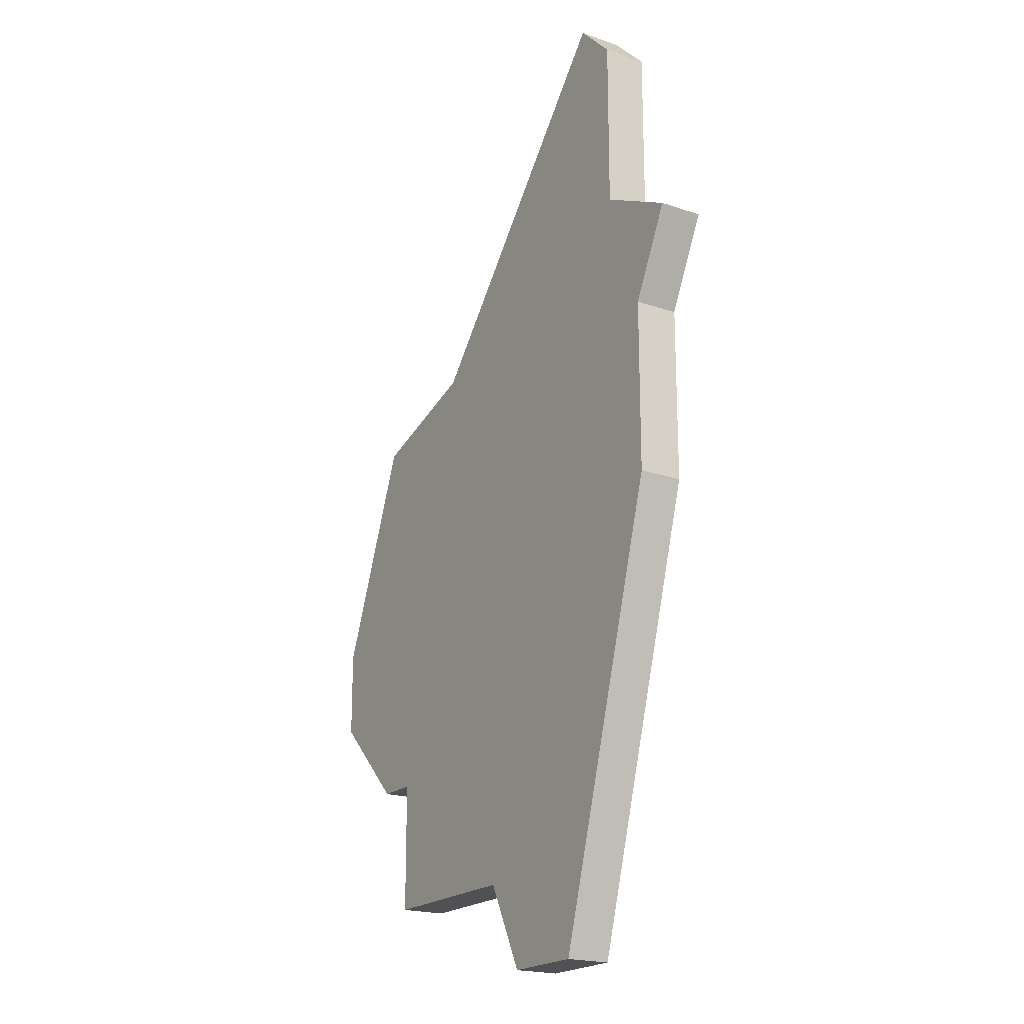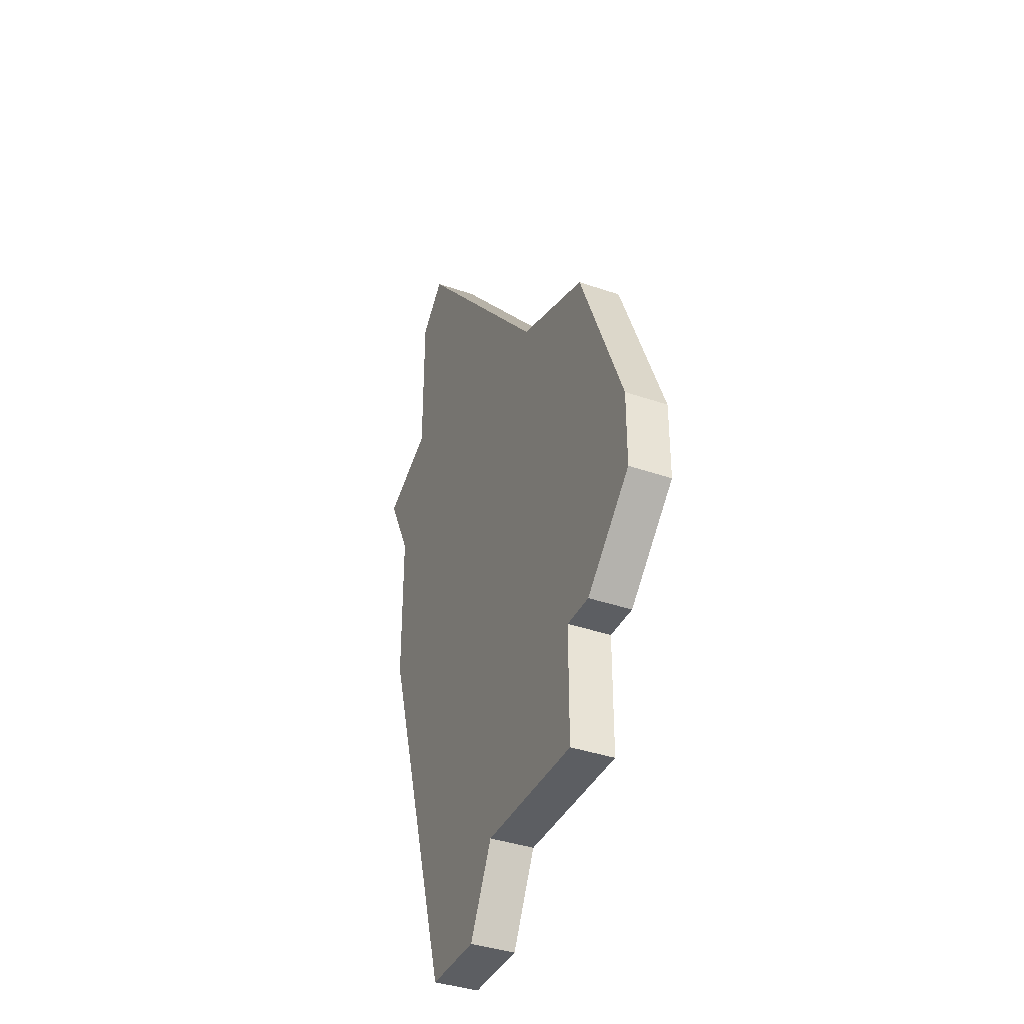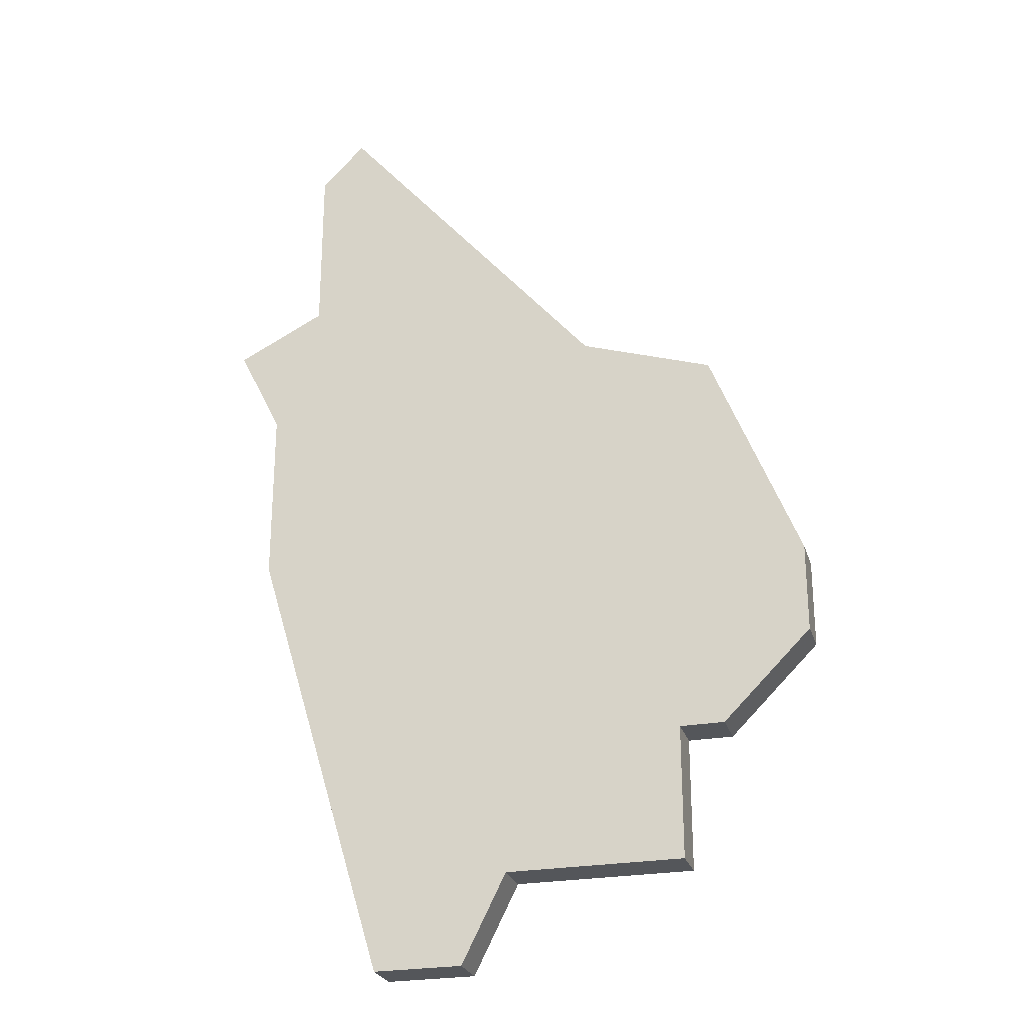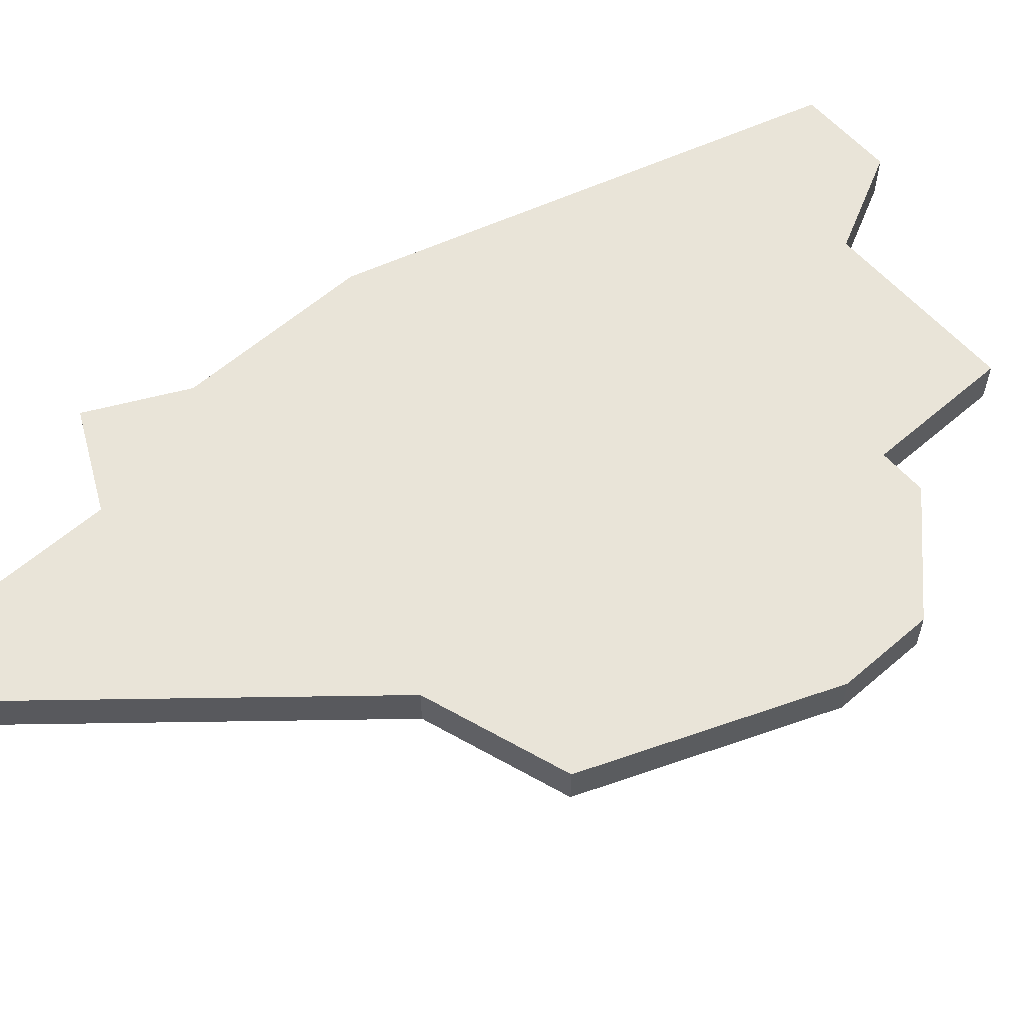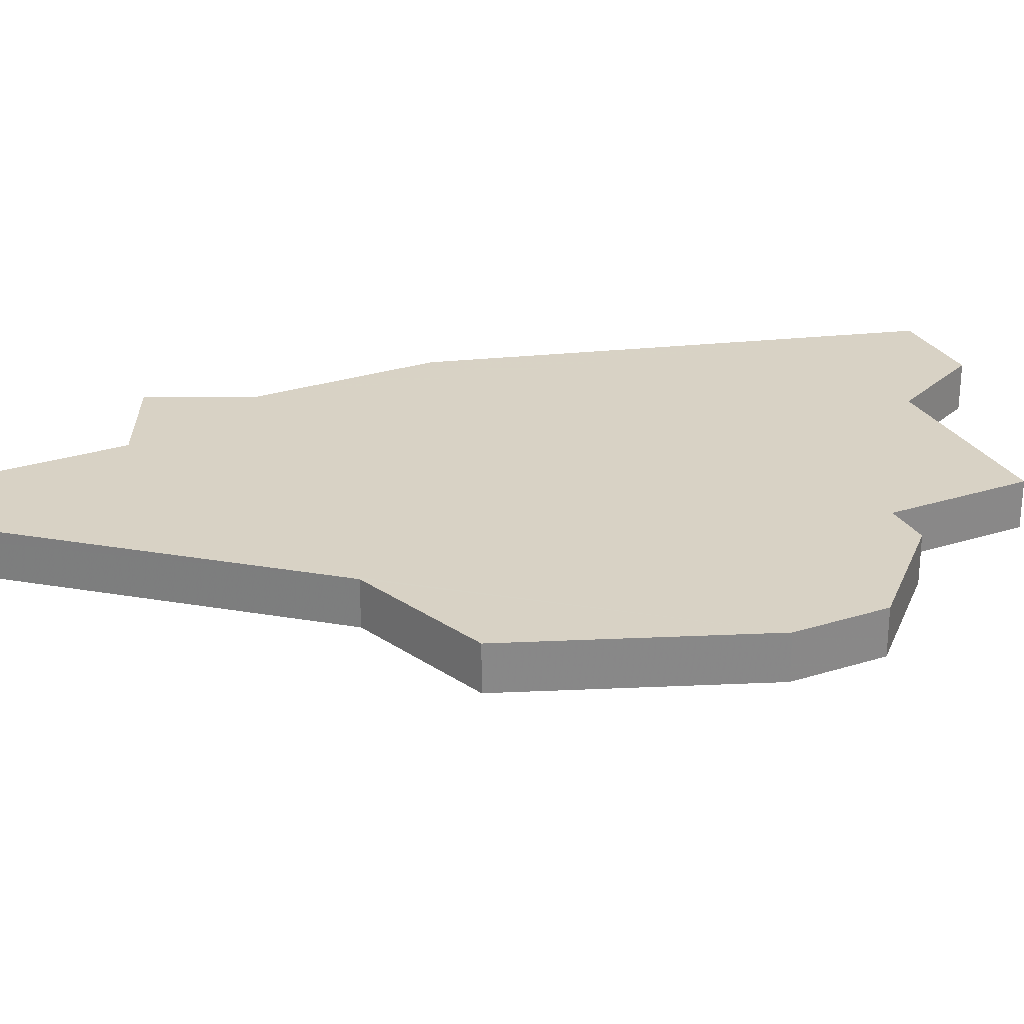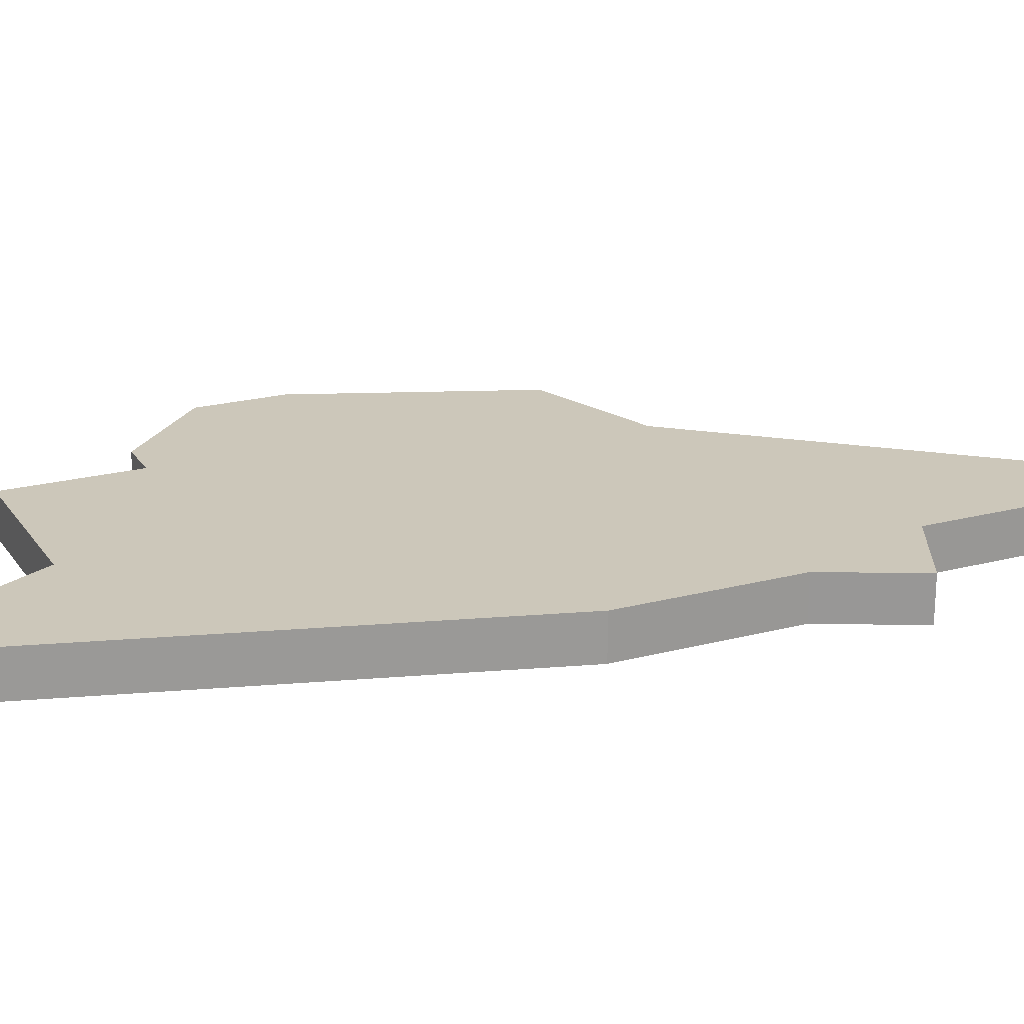
<metadata>
{"format":"obj","ext":"obj","renderer":"f3d","projection":"perspective","resolution":1024,"background":"white","views":[{"elev":-20.1,"azim":57.7,"up":"+Y"},{"elev":-38.2,"azim":-113.8,"up":"+Y"},{"elev":-25.6,"azim":-164.2,"up":"+Y"},{"elev":59.9,"azim":-131.5,"up":"+Z"},{"elev":27.7,"azim":-115.8,"up":"+Z"},{"elev":21.5,"azim":64.9,"up":"+Z"}]}
</metadata>
<code>
v 4925 -811 0
v 4923 -816 0
v 4923 -818 0
v 4925 -820 0
v 4926 -820 0
v 4926 -823 0
v 4930 -823 0
v 4931 -825 0
v 4933 -825 0
v 4936 -815 0
v 4936 -811 0
v 4937 -809 0
v 4935 -808 0
v 4935 -804 0
v 4934 -803 0
v 4928 -810 0
v 4925 -811 1
v 4923 -816 1
v 4923 -818 1
v 4925 -820 1
v 4926 -820 1
v 4926 -823 1
v 4930 -823 1
v 4931 -825 1
v 4933 -825 1
v 4936 -815 1
v 4936 -811 1
v 4937 -809 1
v 4935 -808 1
v 4935 -804 1
v 4934 -803 1
v 4928 -810 1
f 2 1 16
f 4 3 2
f 7 6 5
f 9 8 7
f 11 10 9
f 13 12 11
f 15 14 13
f 2 16 15
f 5 4 2
f 9 7 5
f 13 11 9
f 2 15 13
f 9 5 2
f 2 13 9
f 32 17 18
f 18 19 20
f 21 22 23
f 23 24 25
f 25 26 27
f 27 28 29
f 29 30 31
f 31 32 18
f 18 20 21
f 21 23 25
f 25 27 29
f 29 31 18
f 18 21 25
f 25 29 18
f 18 17 2
f 2 17 1
f 19 18 3
f 3 18 2
f 20 19 4
f 4 19 3
f 21 20 5
f 5 20 4
f 22 21 6
f 6 21 5
f 23 22 7
f 7 22 6
f 24 23 8
f 8 23 7
f 25 24 9
f 9 24 8
f 26 25 10
f 10 25 9
f 27 26 11
f 11 26 10
f 28 27 12
f 12 27 11
f 29 28 13
f 13 28 12
f 30 29 14
f 14 29 13
f 31 30 15
f 15 30 14
f 17 32 1
f 1 32 16
f 32 31 16
f 16 31 15

</code>
